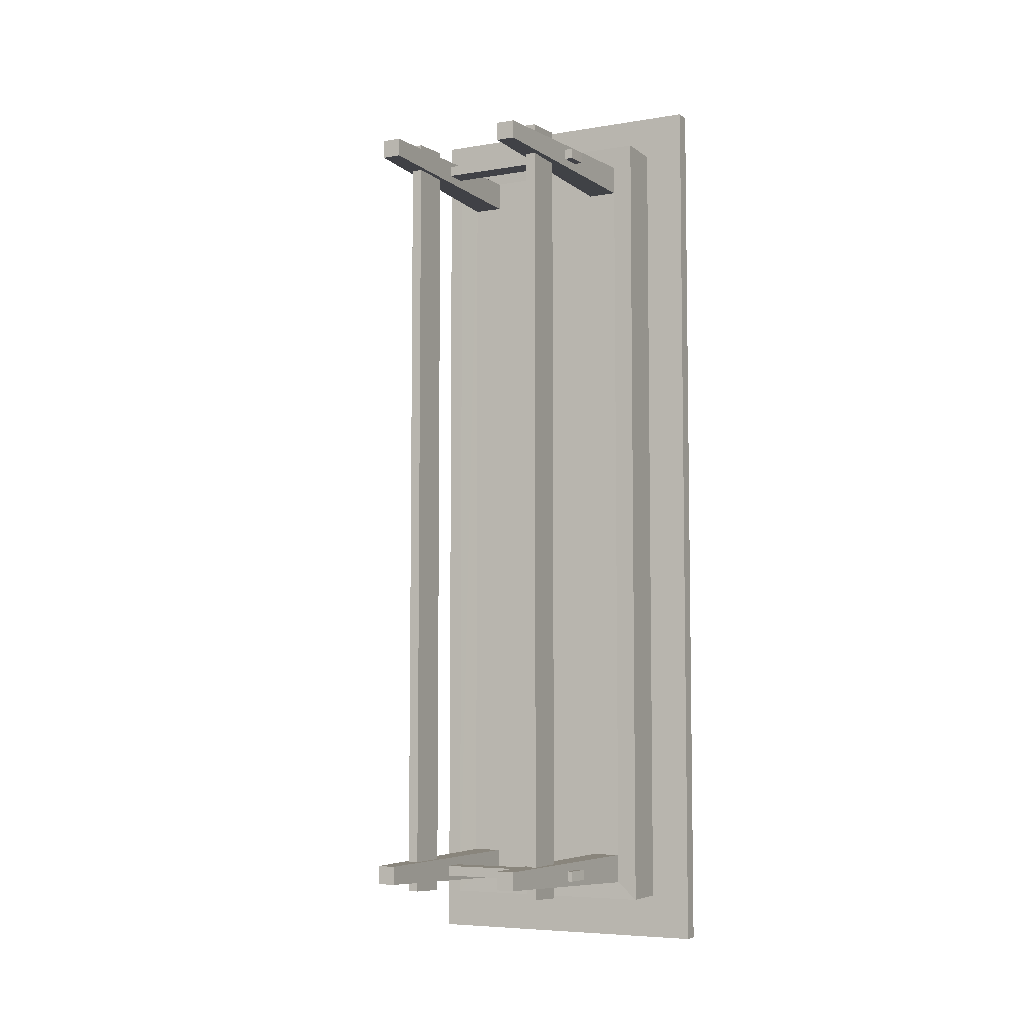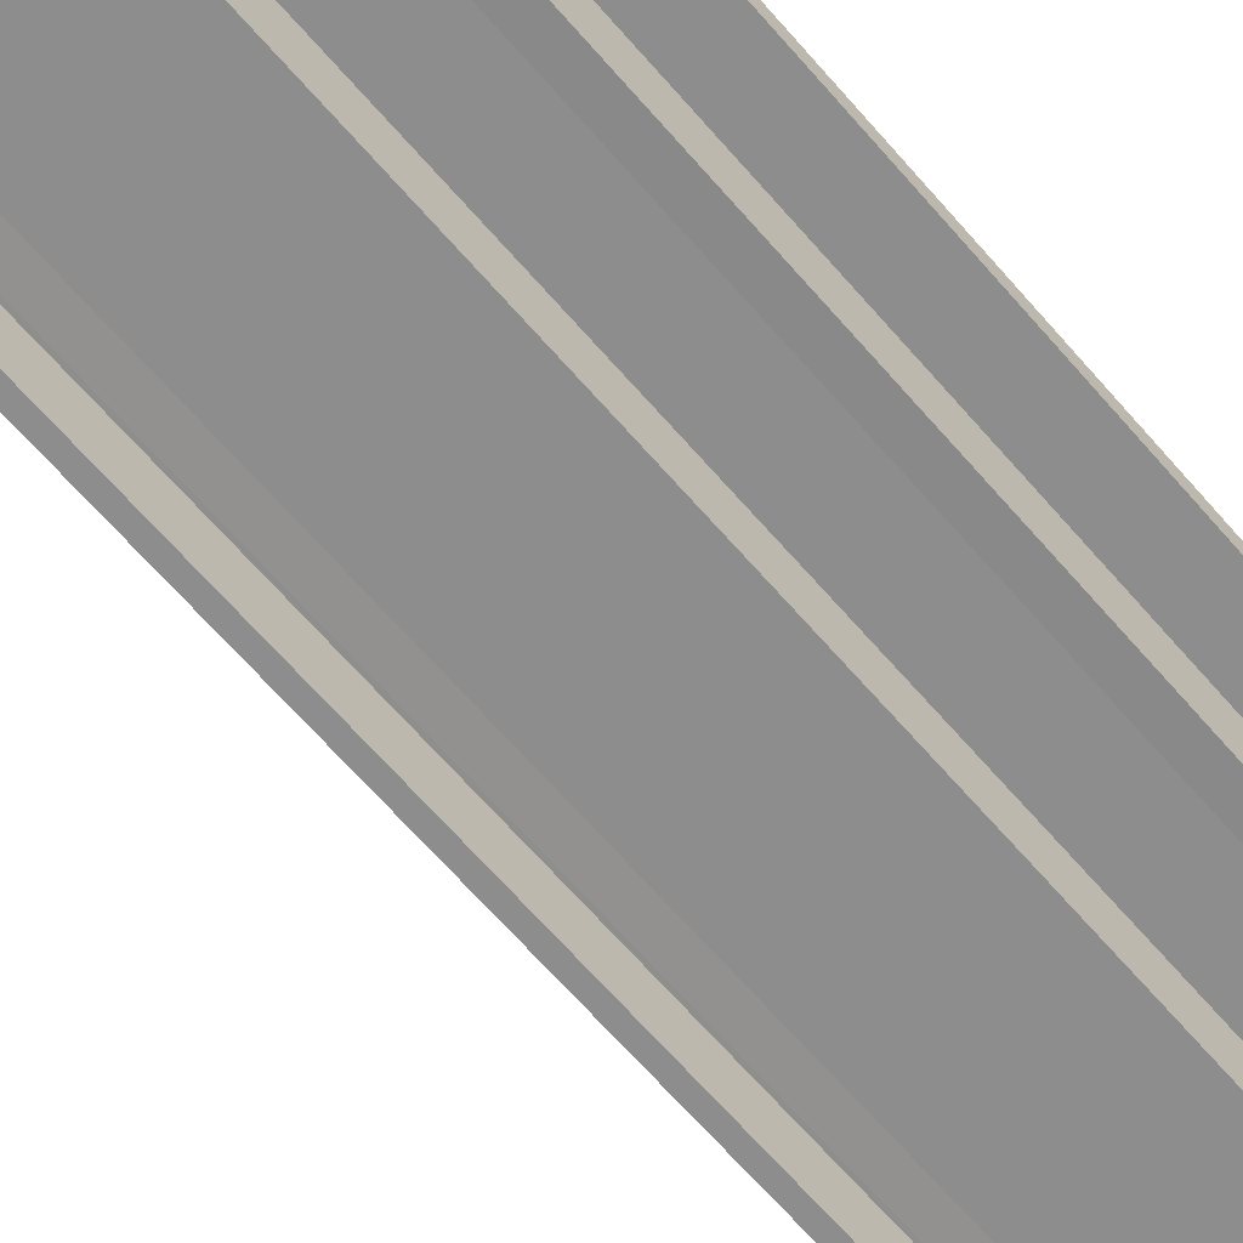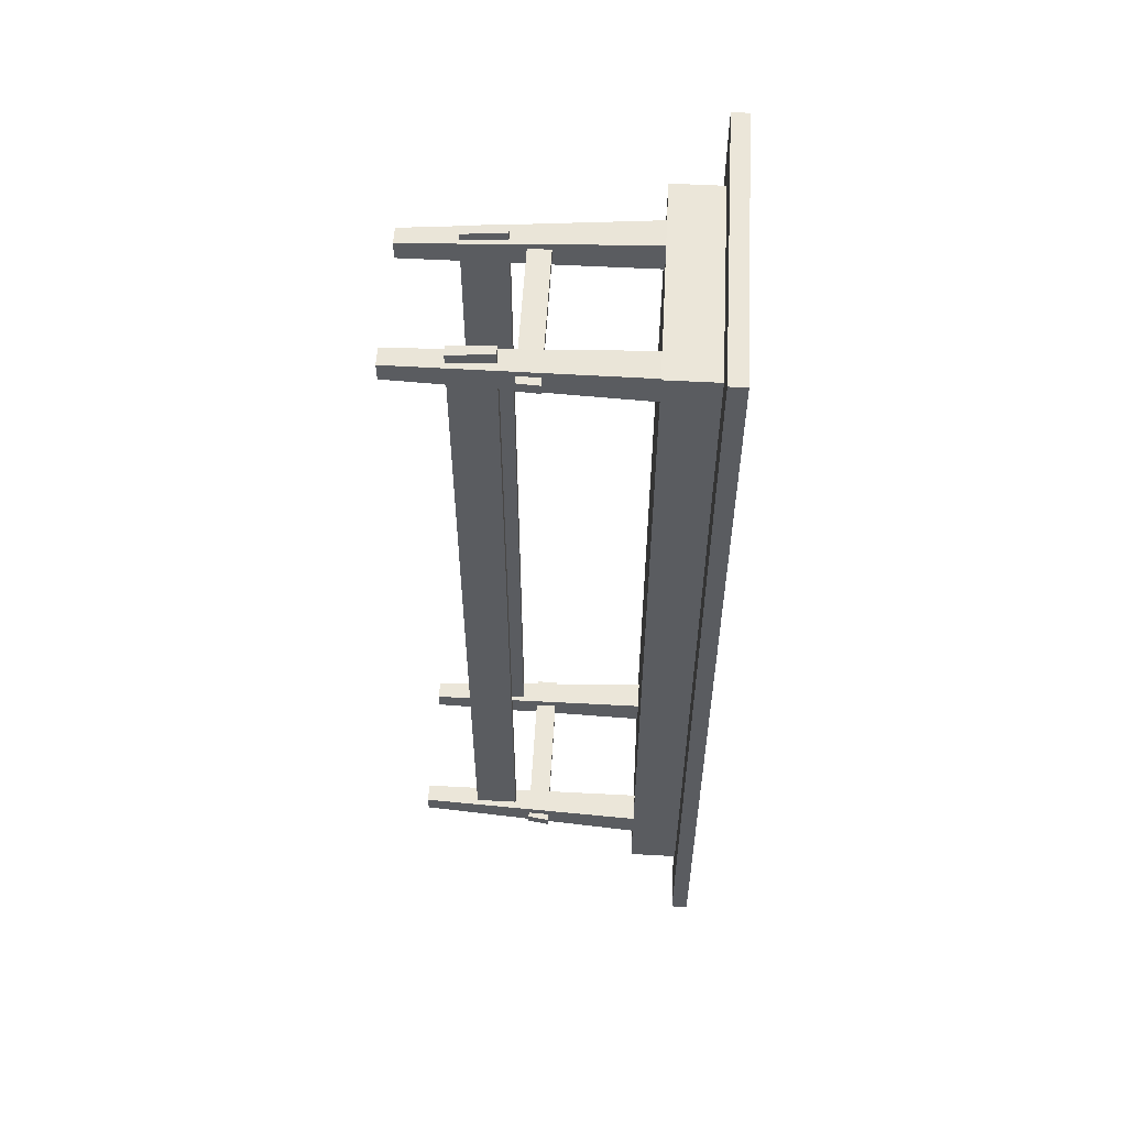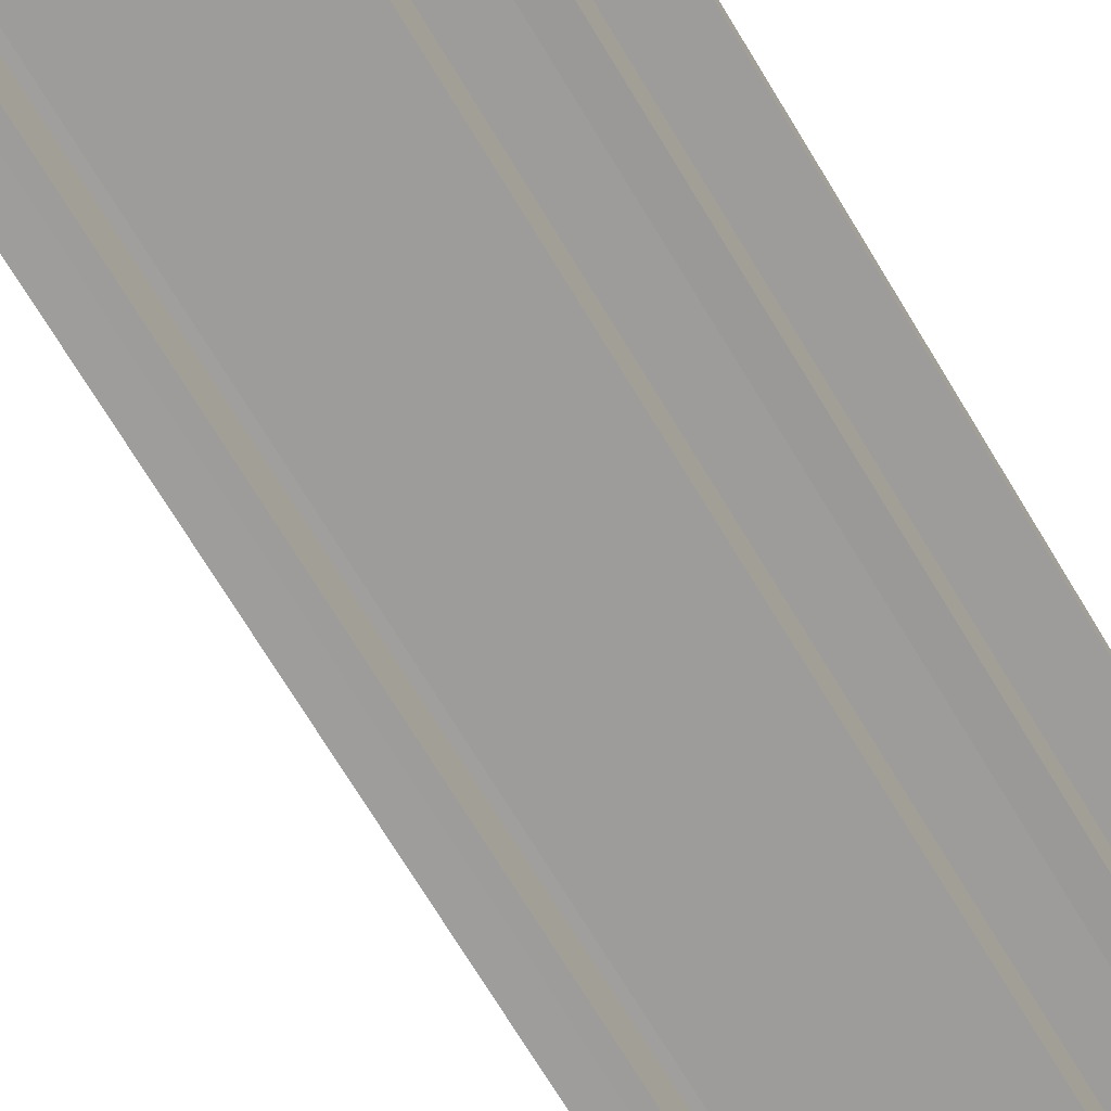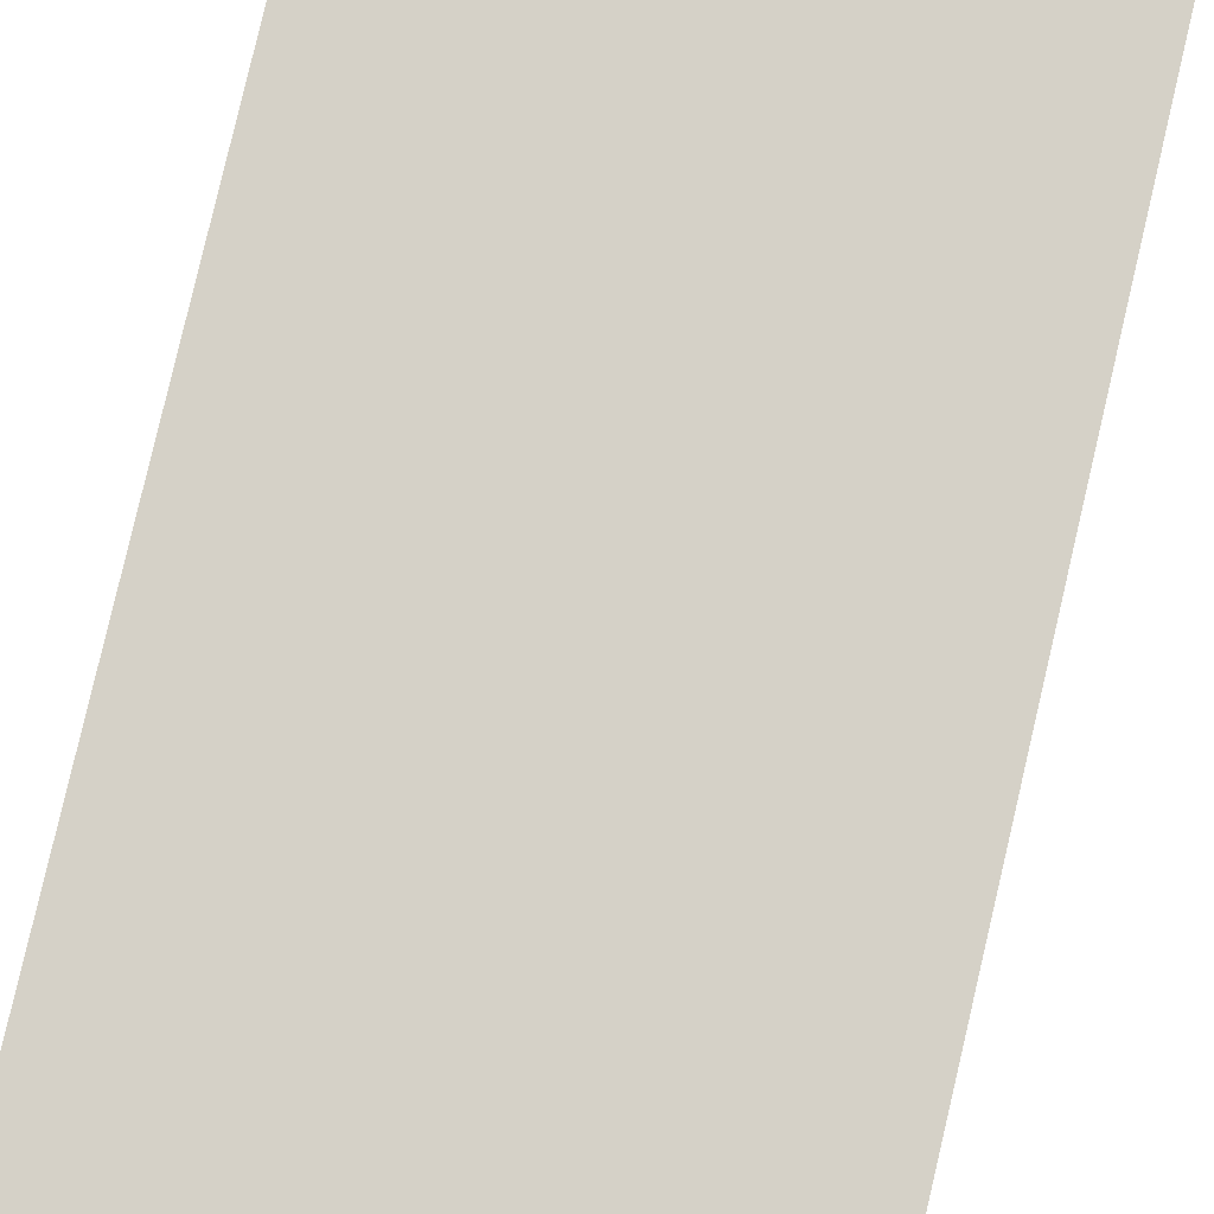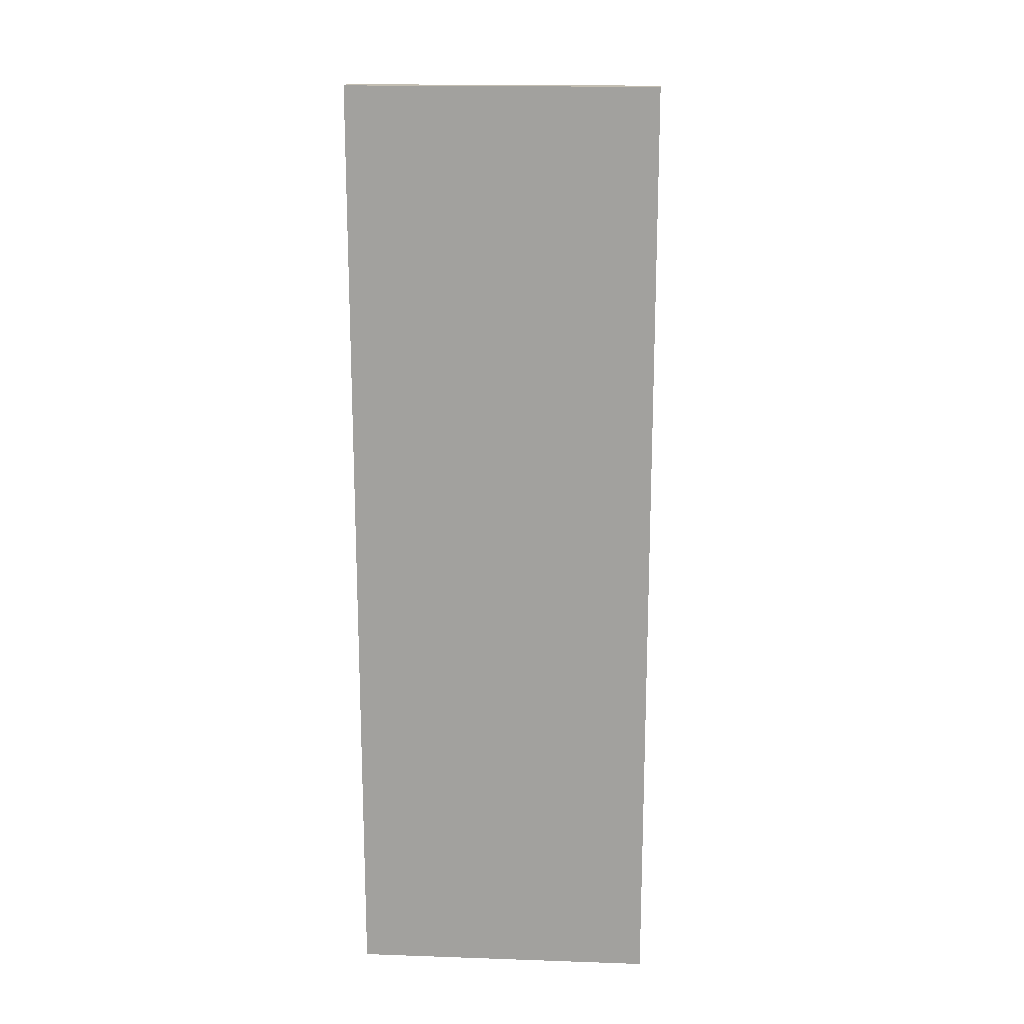
<metadata>
{"format":"obj","ext":"obj","renderer":"f3d","projection":"perspective","resolution":1024,"background":"white","views":[{"elev":-6.0,"azim":26.8,"up":"+Z"},{"elev":-64.7,"azim":-139.4,"up":"+Y"},{"elev":55.6,"azim":93.2,"up":"+Z"},{"elev":-70.3,"azim":-149.0,"up":"+Y"},{"elev":79.3,"azim":-166.9,"up":"+Y"},{"elev":17.3,"azim":-176.1,"up":"+Z"}]}
</metadata>
<code>
o table_mt_old-dirty
v 0.7285 0.7097 3.275
v 0.7288 0.7097 -3.473
v -0.7533 0.7097 3.274
v 1.249 1.12 -4.004
v 1.249 1.12 3.85
v -1.272 1.12 3.85
v -1.272 1.12 -4.004
v 1.249 1.261 -4.004
v 1.249 1.261 3.85
v -1.272 1.261 3.85
v -1.272 1.261 -4.004
v -0.9252 1.121 -3.624
v -0.9252 1.121 3.47
v 0.9019 1.121 3.47
v 0.9019 1.121 -3.624
v -0.9252 0.704 -3.624
v -0.9252 0.704 3.47
v 0.9019 0.704 3.47
v 0.9019 0.704 -3.624
v -0.754 0.7097 -3.473
v -0.5491 -0.4206 3.284
v -0.5491 -0.7824 3.259
v -0.6351 -0.7824 3.259
v -0.6351 -0.4206 3.284
v 0.7595 -0.1075 3.182
v 0.7476 -0.2891 3.182
v 0.7476 -0.2891 3.096
v 0.7595 -0.1075 3.096
v -0.7442 -0.1075 3.182
v -0.7326 -0.2891 3.182
v -0.7326 -0.2891 3.096
v -0.7442 -0.1075 3.096
v 0.5249 -0.4206 3.313
v 0.5249 -0.7824 3.288
v 0.6109 -0.7824 3.288
v 0.6109 -0.4206 3.313
v -0.7729 -0.1075 -3.381
v -0.7757 -0.2891 -3.296
v -0.7757 -0.2891 -3.381
v -0.7729 -0.1075 -3.296
v -0.6351 -0.4206 -3.499
v -0.6351 -0.7824 -3.48
v -0.5491 -0.7824 -3.48
v -0.5491 -0.4206 -3.499
v 0.6109 -0.4206 -3.518
v 0.6109 -0.7824 -3.499
v 0.5249 -0.7824 -3.499
v 0.5249 -0.4206 -3.518
v 0.75 -0.1075 -3.381
v 0.7236 -0.2891 -3.381
v 0.7236 -0.2891 -3.296
v 0.75 -0.1075 -3.296
v -0.754 0.7097 -3.473
v -0.5064 -1.257 -3.379
v -0.6603 -1.257 -3.226
v 0.4816 -1.257 3.028
v 0.6355 -1.257 -3.226
v 0.4816 -1.257 -3.379
v 0.4816 -1.257 -3.226
v 0.6355 -1.257 -3.379
v -0.7527 0.7097 -3.225
v -0.506 0.7097 -3.473
v -0.506 0.7097 -3.225
v 0.48 0.7097 -3.473
v -0.753 0.7097 3.027
v -0.7533 0.7097 3.274
v -0.5066 0.7097 3.274
v -0.6603 -1.257 -3.379
v -0.5064 -1.257 -3.226
v -0.5064 -1.257 3.18
v -0.6603 -1.257 3.028
v 0.48 0.7097 3.025
v 0.6355 -1.257 3.18
v 0.48 0.7097 -3.226
v 0.7288 0.7097 -3.226
v 0.7288 0.7097 -3.473
v -0.6603 -1.257 3.18
v -0.5064 -1.257 3.028
v 0.6355 -1.257 3.028
v 0.4816 -1.257 3.18
v -0.5066 0.7097 3.026
v 0.48 0.7097 3.275
v 0.7285 0.7097 3.026
v 0.7285 0.7097 3.275
f 15 18 19
f 14 17 18
f 12 17 13
f 19 12 15
f 4 11 8
f 11 6 10
f 9 6 5
f 8 5 4
f 10 8 11
f 3 2 1
f 7 13 6
f 12 4 15
f 5 15 4
f 6 14 5
f 29 28 32
f 32 27 31
f 26 29 30
f 27 30 31
f 21 23 22
f 28 26 27
f 32 30 29
f 34 36 33
f 50 37 49
f 21 41 24
f 23 41 42
f 23 43 22
f 22 44 21
f 42 44 43
f 45 47 48
f 48 36 45
f 48 34 33
f 46 34 47
f 45 35 46
f 38 37 39
f 51 49 52
f 49 40 52
f 51 40 38
f 50 38 39
f 55 54 69
f 57 58 60
f 71 70 77
f 79 80 56
f 65 77 66
f 81 71 65
f 72 80 82
f 72 79 56
f 67 77 70
f 81 70 78
f 82 73 84
f 83 73 79
f 63 55 69
f 63 54 62
f 74 57 75
f 75 60 76
f 64 60 58
f 62 68 53
f 74 58 59
f 61 68 55
f 3 16 20
f 1 19 18
f 1 17 3
f 16 2 20
f 15 14 18
f 14 13 17
f 12 16 17
f 19 16 12
f 4 7 11
f 11 7 6
f 9 10 6
f 8 9 5
f 10 9 8
f 3 20 2
f 7 12 13
f 12 7 4
f 5 14 15
f 6 13 14
f 29 25 28
f 32 28 27
f 26 25 29
f 27 26 30
f 21 24 23
f 28 25 26
f 32 31 30
f 34 35 36
f 50 39 37
f 21 44 41
f 23 24 41
f 23 42 43
f 22 43 44
f 42 41 44
f 45 46 47
f 48 33 36
f 48 47 34
f 46 35 34
f 45 36 35
f 38 40 37
f 51 50 49
f 49 37 40
f 51 52 40
f 50 51 38
f 55 68 54
f 57 59 58
f 71 78 70
f 79 73 80
f 65 71 77
f 81 78 71
f 72 56 80
f 72 83 79
f 67 66 77
f 81 67 70
f 82 80 73
f 83 84 73
f 63 61 55
f 63 69 54
f 74 59 57
f 75 57 60
f 64 76 60
f 62 54 68
f 74 64 58
f 61 53 68
f 3 17 16
f 1 2 19
f 1 18 17
f 16 19 2

</code>
